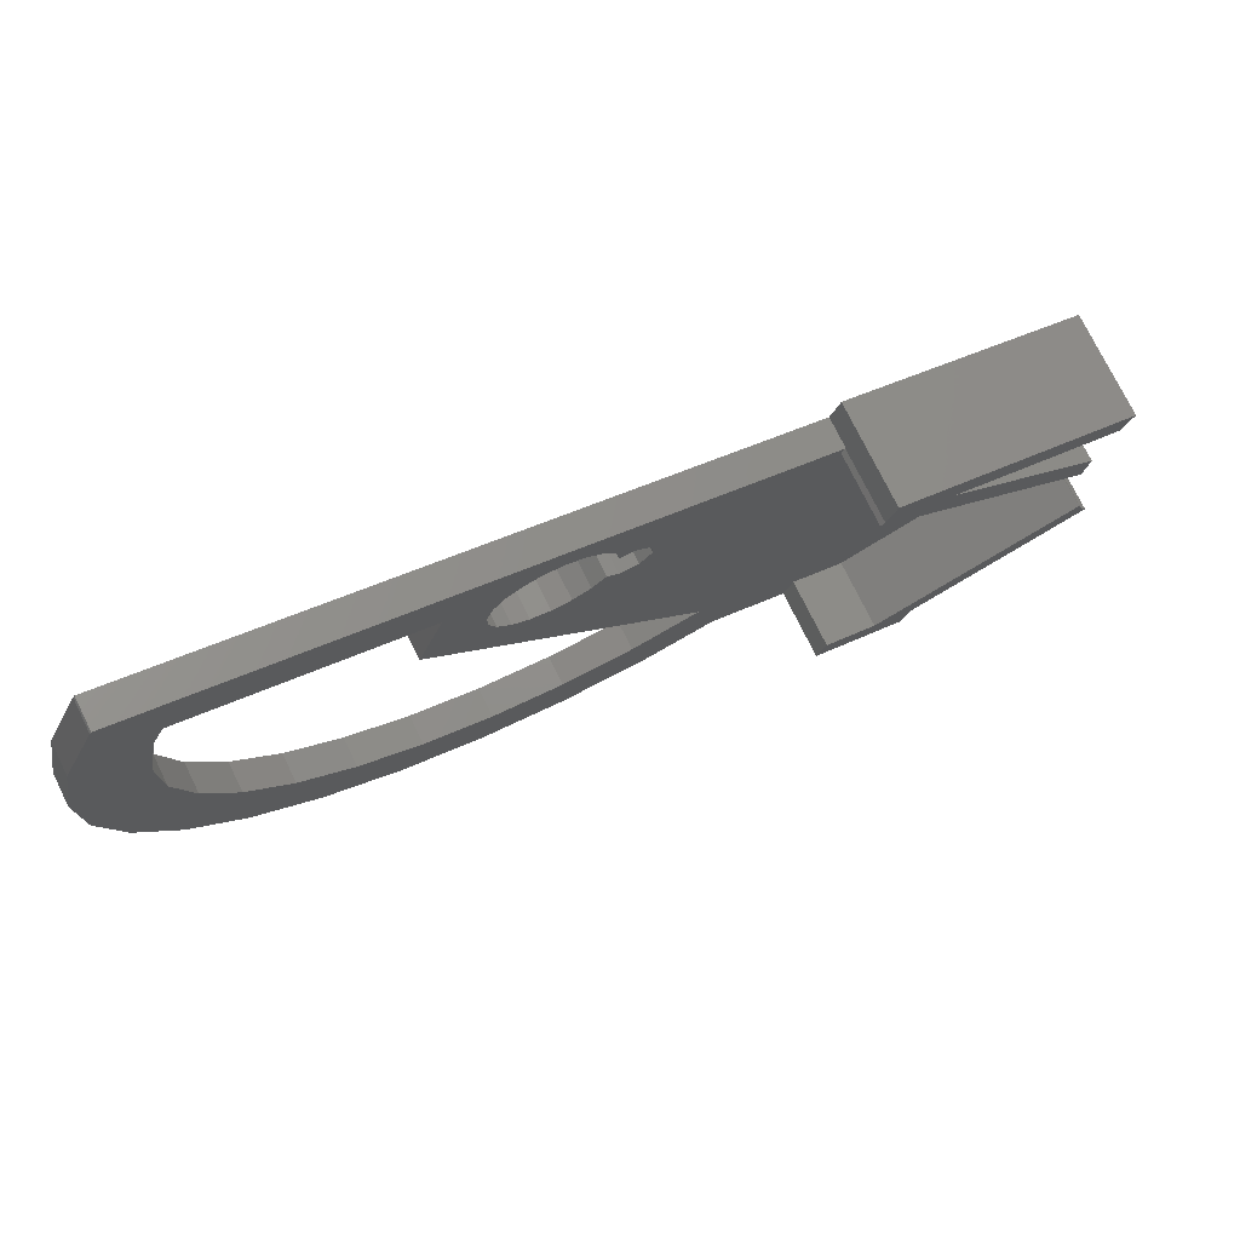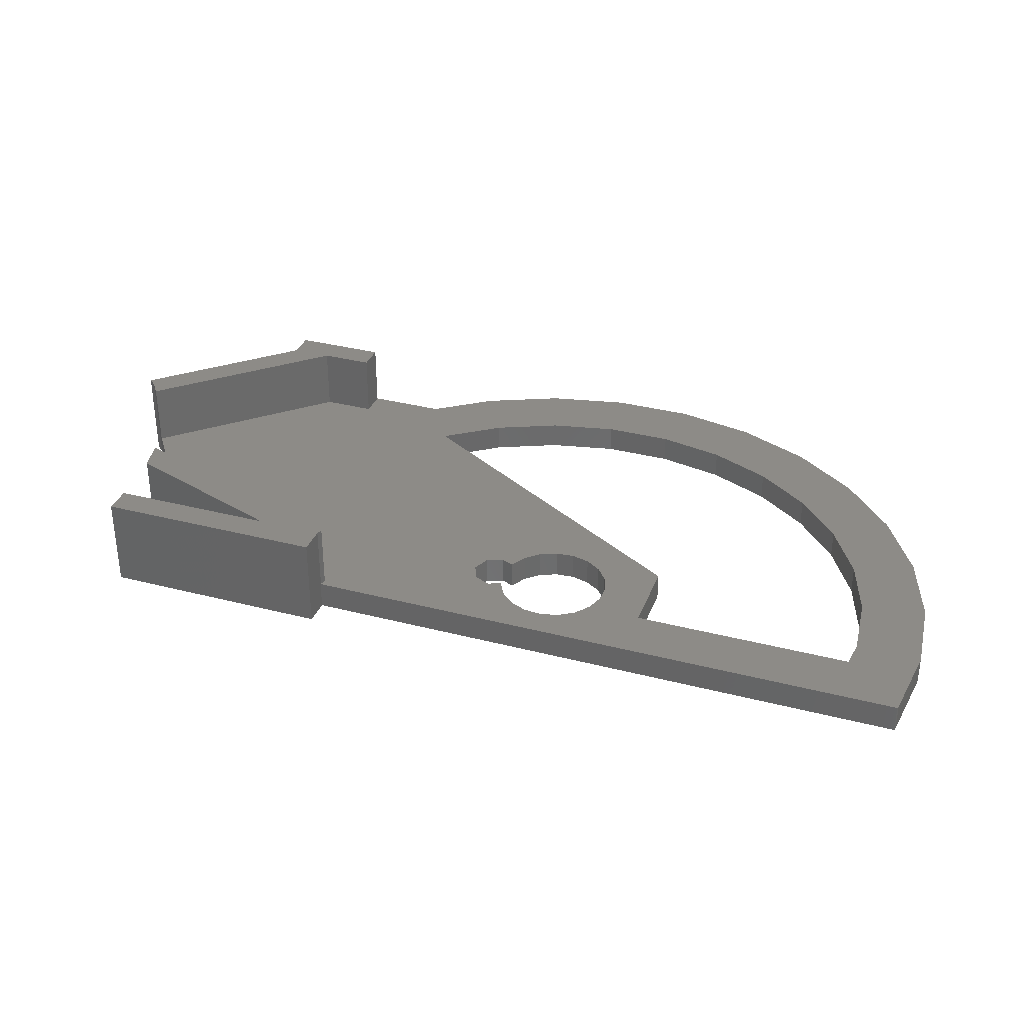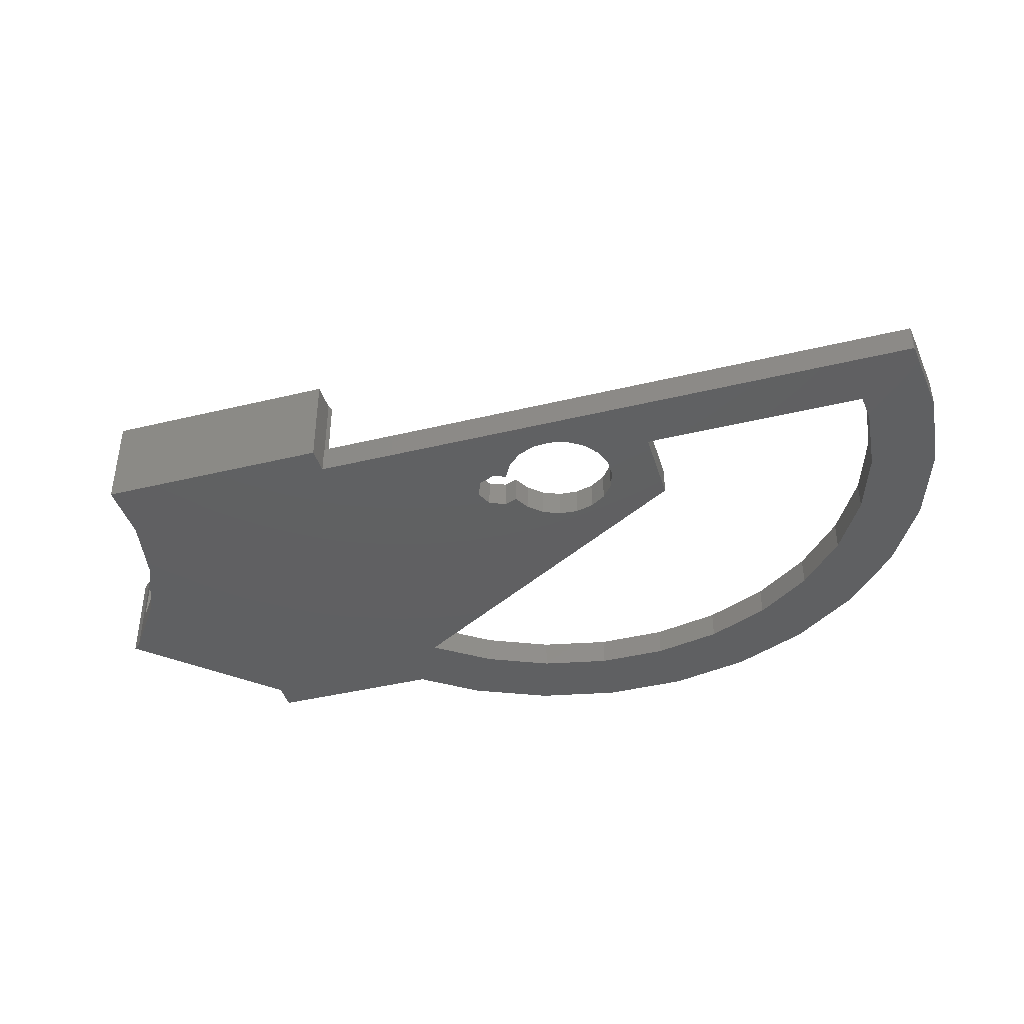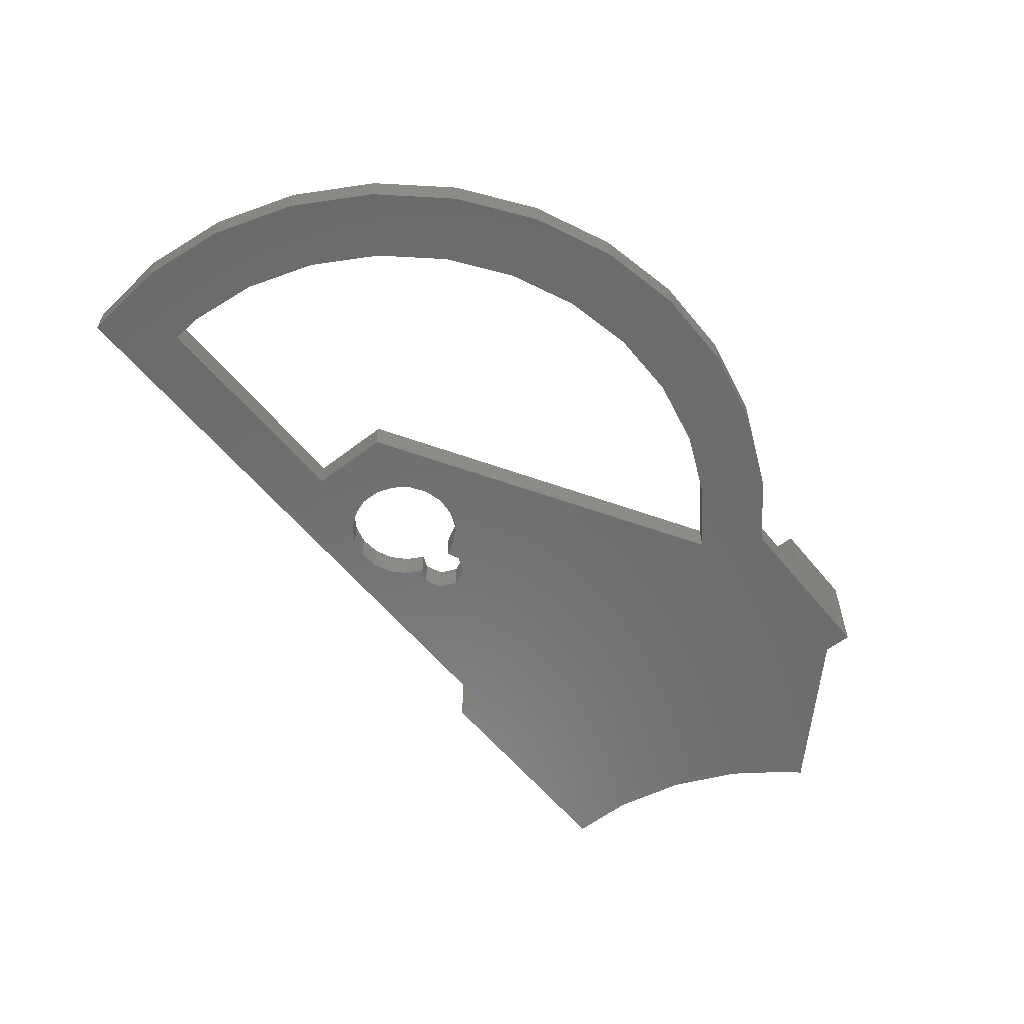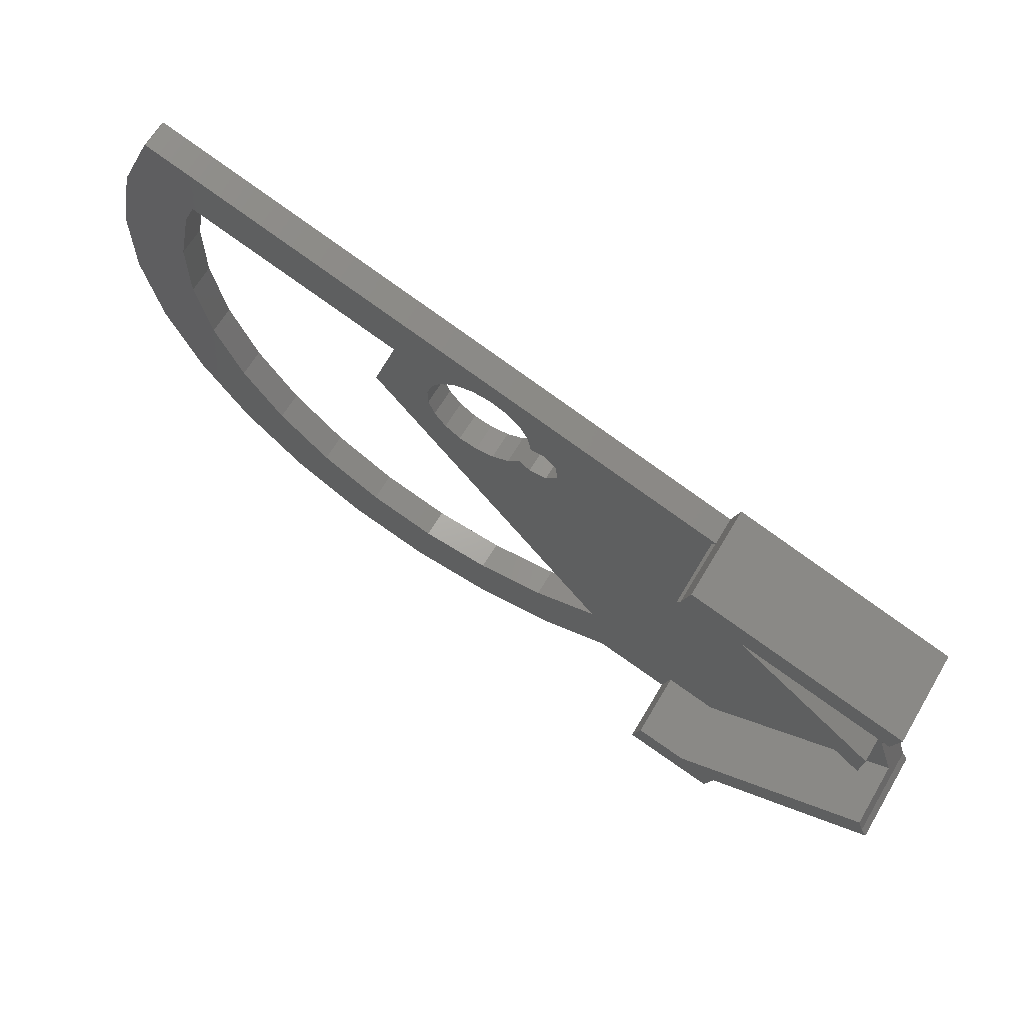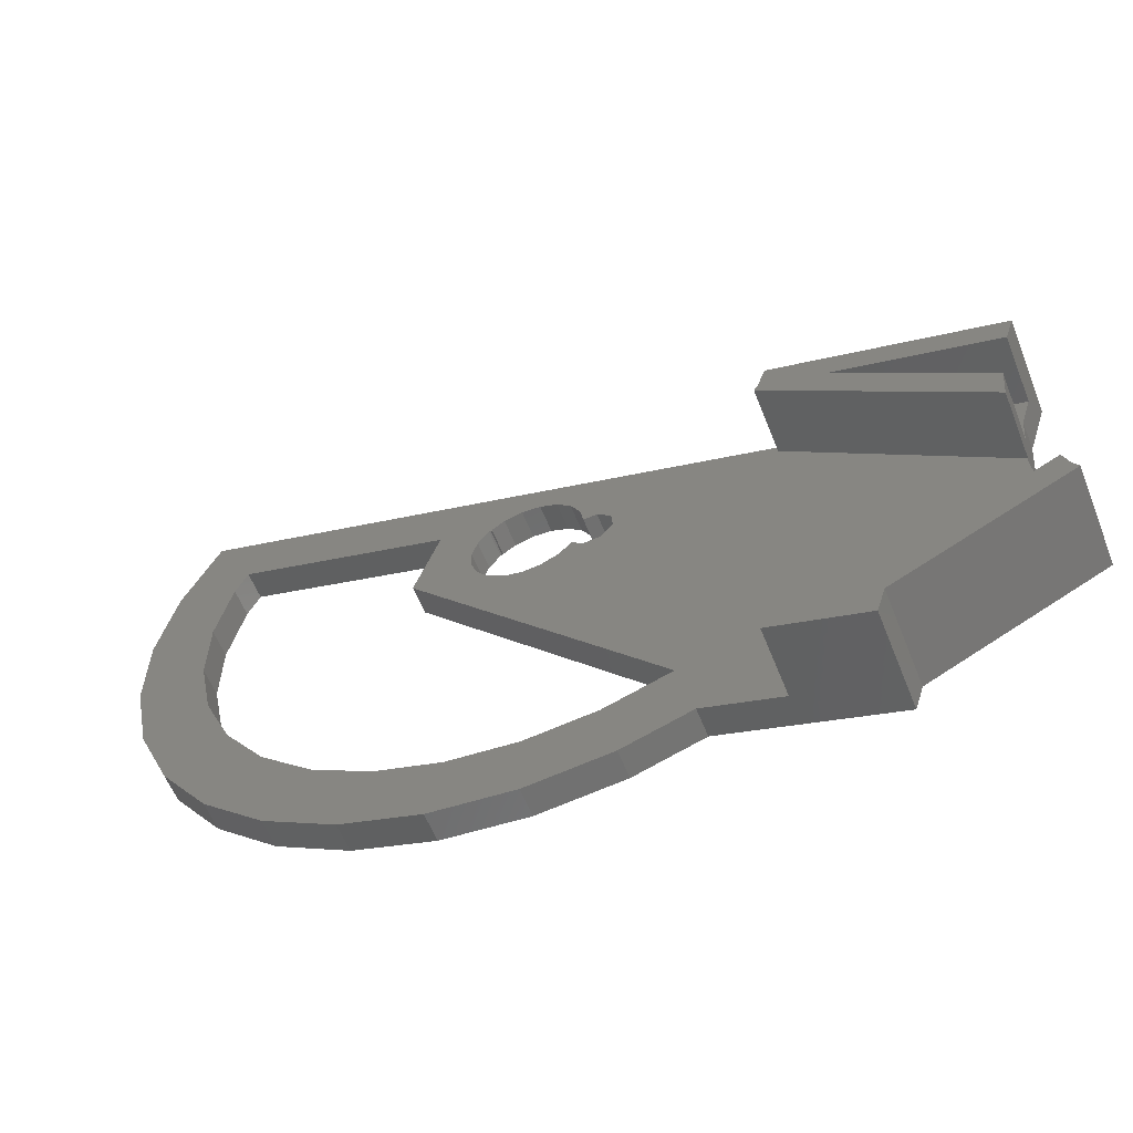
<metadata>
{"format":"stl","ext":"stl","renderer":"f3d","projection":"perspective","resolution":1024,"background":"white","views":[{"elev":76.0,"azim":-26.3,"up":"+Y"},{"elev":33.8,"azim":-178.5,"up":"+Z"},{"elev":-41.2,"azim":178.5,"up":"+Z"},{"elev":-57.7,"azim":-69.3,"up":"+Z"},{"elev":64.7,"azim":30.5,"up":"+Y"},{"elev":-59.8,"azim":21.8,"up":"+Y"}]}
</metadata>
<code>
# stl→obj: 174 verts, 352 faces
v -125.4 13.32 0
v -125.4 22.1 0
v -123.6 4.728 0
v -123.6 30.69 0
v -120 38.71 0
v -119.8 38.93 0
v -116.9 28.52 0
v -114.1 37.08 0
v -115.7 31.28 0
v -85.6 27.81 0
v -118.4 21.37 0
v -116.9 6.891 0
v -118.4 14.05 0
v -74.89 -23.38 0
v -90.9 -16.53 0
v -67.81 -21.08 0
v -113.9 0.2069 0
v -109.6 -5.713 0
v -104.2 -10.61 0
v -76.34 -16.53 0
v -32.43 -14.44 0
v -83.62 -17.29 0
v -69.39 -14.27 0
v -34.72 -7.381 0
v -57.3 17.82 0
v -57.42 17.91 0
v -57.16 18.25 0
v -56.99 18.52 0
v -67.34 -13.09 0
v -57.06 18.54 0
v -56.11 21.23 0
v -32.7 13.62 0
v -34.72 7.381 0
v -35.5 0 0
v -31.82 -15.5 0
v -49.48 -23.92 0
v -49.45 -23.93 0
v -50.37 -26.74 0
v -97.86 -14.27 0
v -83.62 -24.29 0
v -92.35 -23.38 0
v -100.7 -20.66 0
v -108.3 -16.27 0
v -114.8 -10.4 0
v -120 -3.293 0
v -87.45 22.11 0
v -125.4 13.32 3
v -125.4 22.1 3
v -123.6 4.728 3
v -120 -3.293 3
v -114.8 -10.4 3
v -108.3 -16.27 3
v -100.7 -20.66 3
v -92.35 -23.38 3
v -83.62 -24.29 3
v -74.89 -23.38 3
v -67.81 -21.08 3
v -50.37 -26.74 10
v -59.88 -23.65 10
v -59.88 -23.65 3
v -49.45 -23.93 10
v -49.48 -23.92 10
v -31.82 -15.5 10
v -32.43 -14.44 10
v -32.99 -12.73 3
v -32.99 -12.73 10
v -34.72 -7.381 3
v -35.5 0 3
v -34.72 7.381 3
v -35.05 4.249 3
v -35.42 0.7304 3
v -35.05 4.249 10
v -35.42 0.7304 10
v -32.7 13.62 10
v -33.62 10.77 10
v -33.62 10.77 3
v -56.11 21.23 10
v -57.03 18.41 3
v -57.03 18.41 10
v -56.99 18.52 3
v -57.06 18.54 7.348e-15
v -57.06 18.54 3
v -57.16 18.25 7.348e-15
v -57.42 17.91 7.365e-15
v -57.3 17.82 7.348e-15
v -67.34 -13.09 7.348e-15
v -69.39 -14.27 7.541e-15
v -69.42 -14.28 3
v -69.42 -14.28 7.545e-15
v -76.34 -16.53 3
v -83.62 -17.29 3
v -90.9 -16.53 3
v -97.86 -14.27 3
v -104.2 -10.61 3
v -109.6 -5.713 3
v -113.9 0.2069 3
v -116.9 6.891 3
v -118.4 14.05 3
v -118.4 21.37 3
v -116.9 28.52 3
v -115.7 31.28 3
v -87.61 22.16 1.104e-14
v -93.16 23.96 1.176e-14
v -93.16 23.96 3
v -87.45 22.11 3
v -87.61 22.16 3
v -87.38 22.31 1.102e-14
v -87.38 22.31 3
v -85.6 27.81 1.102e-14
v -91.3 29.67 3
v -91.3 29.67 1.176e-14
v -114.1 37.08 3
v -119.8 38.93 3
v -120 38.71 3
v -123.6 30.69 3
v -68.19 -15.7 3
v -58.97 -20.84 3
v -57.3 17.82 3
v -53.62 -22.58 3
v -58.97 -20.84 10
v -53.62 -22.58 10
v -57.42 17.91 10
v -57.42 17.91 3
v -50.36 16.21 10
v -50.36 16.21 3
v -57.16 18.25 3
v -84.22 23.68 1.07e-14
v -86.12 23.16 1.091e-14
v -87.76 22.05 1.106e-14
v -88.94 20.48 1.113e-14
v -89.55 18.6 1.113e-14
v -95.75 15.97 1.176e-14
v -89.52 16.62 1.106e-14
v -88.85 14.76 1.091e-14
v -87.61 13.23 1.07e-14
v -85.94 12.17 1.047e-14
v -84.02 11.72 1.023e-14
v -82.05 11.92 1.001e-14
v -80.26 12.74 9.829e-15
v -78.83 14.1 9.714e-15
v -77.74 13.17 9.552e-15
v -75.83 13.32 9.335e-15
v -74.59 14.77 9.246e-15
v -77.98 19.75 9.829e-15
v -76.19 17.92 9.552e-15
v -77.62 17.81 9.714e-15
v -74.74 16.68 9.335e-15
v -78.95 21.47 1.001e-14
v -80.42 22.78 1.023e-14
v -82.24 23.55 1.047e-14
v -95.75 15.97 3
v -86.12 23.16 3
v -87.76 22.05 3
v -87.61 13.23 3
v -82.24 23.55 3
v -80.42 22.78 3
v -89.52 16.62 3
v -85.94 12.17 3
v -89.55 18.6 3
v -84.02 11.72 3
v -88.94 20.48 3
v -77.62 17.81 3
v -76.19 17.92 3
v -77.98 19.75 3
v -84.22 23.68 3
v -78.95 21.47 3
v -80.26 12.74 3
v -82.05 11.92 3
v -74.59 14.77 3
v -75.83 13.32 3
v -77.74 13.17 3
v -74.74 16.68 3
v -78.83 14.1 3
v -88.85 14.76 3
f 1 2 3
f 3 2 4
f 3 4 5
f 3 5 6
f 7 6 8
f 9 8 10
f 7 8 9
f 3 6 7
f 11 3 7
f 12 3 13
f 3 11 13
f 14 15 16
f 3 12 17
f 17 18 3
f 18 19 3
f 20 21 22
f 23 24 20
f 25 26 27
f 25 28 29
f 27 30 28
f 27 28 25
f 28 31 32
f 28 32 29
f 29 32 33
f 29 33 34
f 29 34 23
f 34 24 23
f 24 21 20
f 21 35 22
f 22 35 36
f 22 36 15
f 15 36 37
f 16 37 38
f 15 37 16
f 15 14 39
f 39 14 40
f 39 40 19
f 19 40 41
f 19 41 3
f 3 41 42
f 3 42 43
f 3 43 44
f 3 44 45
f 9 10 46
f 1 47 2
f 2 47 48
f 1 3 47
f 47 3 49
f 3 45 49
f 49 45 50
f 45 44 50
f 50 44 51
f 51 44 43
f 52 51 43
f 52 43 42
f 53 52 42
f 53 42 41
f 54 53 41
f 54 41 40
f 55 54 40
f 55 40 14
f 56 55 14
f 56 14 16
f 57 56 16
f 38 58 59
f 57 38 60
f 60 38 59
f 16 38 57
f 58 38 37
f 61 58 37
f 36 62 37
f 37 62 61
f 62 36 35
f 63 62 35
f 64 63 35
f 21 64 35
f 64 65 66
f 21 65 64
f 67 65 21
f 24 67 21
f 68 67 24
f 34 68 24
f 33 69 70
f 71 33 70
f 72 73 70
f 73 71 70
f 71 68 33
f 68 34 33
f 32 74 75
f 69 32 76
f 76 32 75
f 33 32 69
f 31 77 32
f 32 77 74
f 78 79 80
f 80 79 77
f 80 77 31
f 80 31 28
f 30 81 28
f 28 81 82
f 28 82 80
f 27 83 30
f 30 83 81
f 26 84 27
f 27 84 83
f 84 26 25
f 85 84 25
f 29 86 25
f 25 86 85
f 86 29 87
f 87 29 23
f 88 89 90
f 23 89 87
f 20 89 23
f 90 89 20
f 90 20 91
f 91 20 22
f 91 22 92
f 92 22 15
f 92 15 93
f 93 15 39
f 93 39 94
f 94 39 19
f 94 19 95
f 95 19 18
f 96 95 18
f 17 96 18
f 97 96 17
f 12 97 17
f 98 97 12
f 13 98 12
f 11 99 98
f 13 11 98
f 7 100 99
f 11 7 99
f 9 101 100
f 7 9 100
f 102 9 46
f 103 104 101
f 105 106 46
f 103 9 102
f 101 9 103
f 106 102 46
f 107 46 10
f 107 108 105
f 105 46 107
f 109 107 10
f 110 111 112
f 10 111 109
f 8 111 10
f 112 111 8
f 112 8 113
f 113 8 6
f 5 114 6
f 6 114 113
f 4 115 5
f 5 115 114
f 2 48 4
f 4 48 115
f 48 47 49
f 51 48 50
f 50 48 49
f 52 48 51
f 96 48 52
f 94 95 53
f 93 94 54
f 91 92 55
f 90 91 56
f 88 57 116
f 88 90 57
f 98 99 48
f 117 116 60
f 97 98 48
f 116 57 60
f 57 90 56
f 99 100 48
f 56 91 55
f 55 92 54
f 92 93 54
f 54 94 53
f 53 95 52
f 95 96 52
f 97 48 96
f 101 48 100
f 104 110 101
f 112 48 101
f 112 101 110
f 113 48 112
f 114 48 113
f 115 48 114
f 118 68 71
f 118 67 68
f 118 65 67
f 118 119 65
f 118 117 119
f 118 116 117
f 60 59 117
f 117 59 120
f 120 59 58
f 121 120 58
f 62 121 58
f 61 62 58
f 63 121 62
f 64 121 63
f 66 121 64
f 119 121 65
f 65 121 66
f 122 123 118
f 71 122 118
f 71 73 122
f 79 122 73
f 124 79 72
f 72 79 73
f 75 79 124
f 74 79 75
f 77 79 74
f 125 124 70
f 70 124 72
f 69 125 70
f 76 125 69
f 124 125 76
f 75 124 76
f 82 126 78
f 80 82 78
f 123 122 126
f 126 122 79
f 126 79 78
f 109 127 128
f 129 103 102
f 130 103 129
f 131 103 130
f 132 103 133
f 132 133 134
f 132 134 89
f 134 135 89
f 136 89 135
f 137 89 136
f 138 89 137
f 89 138 139
f 139 140 89
f 89 140 141
f 141 142 89
f 142 143 89
f 144 145 146
f 143 147 89
f 147 145 144
f 83 147 81
f 109 128 107
f 144 148 147
f 149 109 148
f 150 127 109
f 150 109 149
f 109 111 81
f 109 81 148
f 148 81 147
f 85 89 84
f 83 84 147
f 147 84 89
f 85 86 89
f 89 86 87
f 133 103 131
f 132 89 151
f 151 89 88
f 151 88 116
f 103 151 104
f 110 104 151
f 151 103 132
f 152 106 108
f 102 106 153
f 107 128 108
f 128 152 108
f 152 153 106
f 153 129 102
f 108 106 105
f 117 120 119
f 119 120 121
f 154 151 116
f 123 110 118
f 155 156 118
f 126 110 123
f 82 110 126
f 110 151 157
f 158 154 116
f 110 157 159
f 160 158 116
f 110 159 161
f 162 163 164
f 110 161 153
f 165 110 152
f 155 110 165
f 156 166 118
f 118 110 155
f 167 168 116
f 168 160 116
f 169 170 116
f 118 166 164
f 170 171 116
f 118 164 163
f 118 172 116
f 118 163 172
f 172 169 116
f 171 173 116
f 173 167 116
f 174 151 154
f 157 151 174
f 153 152 110
f 111 110 81
f 81 110 82
f 127 165 152
f 128 127 152
f 150 155 165
f 127 150 165
f 149 156 155
f 150 149 155
f 148 166 156
f 149 148 156
f 164 166 144
f 144 166 148
f 162 164 146
f 146 164 144
f 145 163 162
f 146 145 162
f 147 172 163
f 145 147 163
f 169 172 143
f 143 172 147
f 169 143 170
f 170 143 142
f 170 142 171
f 171 142 141
f 171 141 173
f 173 141 140
f 173 140 167
f 167 140 139
f 167 139 168
f 168 139 138
f 168 138 160
f 160 138 137
f 160 137 158
f 158 137 136
f 158 136 154
f 154 136 135
f 174 154 135
f 134 174 135
f 157 174 134
f 133 157 134
f 159 157 133
f 131 159 133
f 130 161 159
f 131 130 159
f 129 153 161
f 130 129 161

</code>
